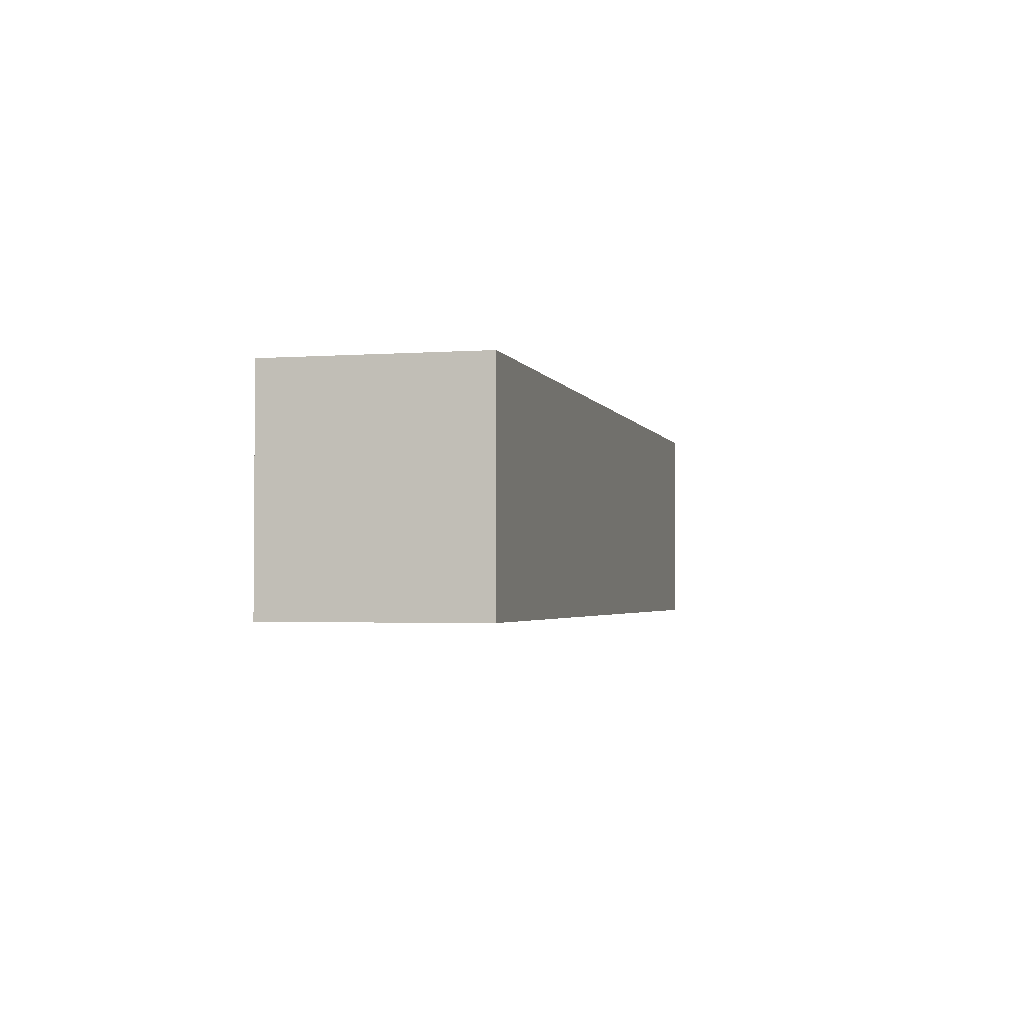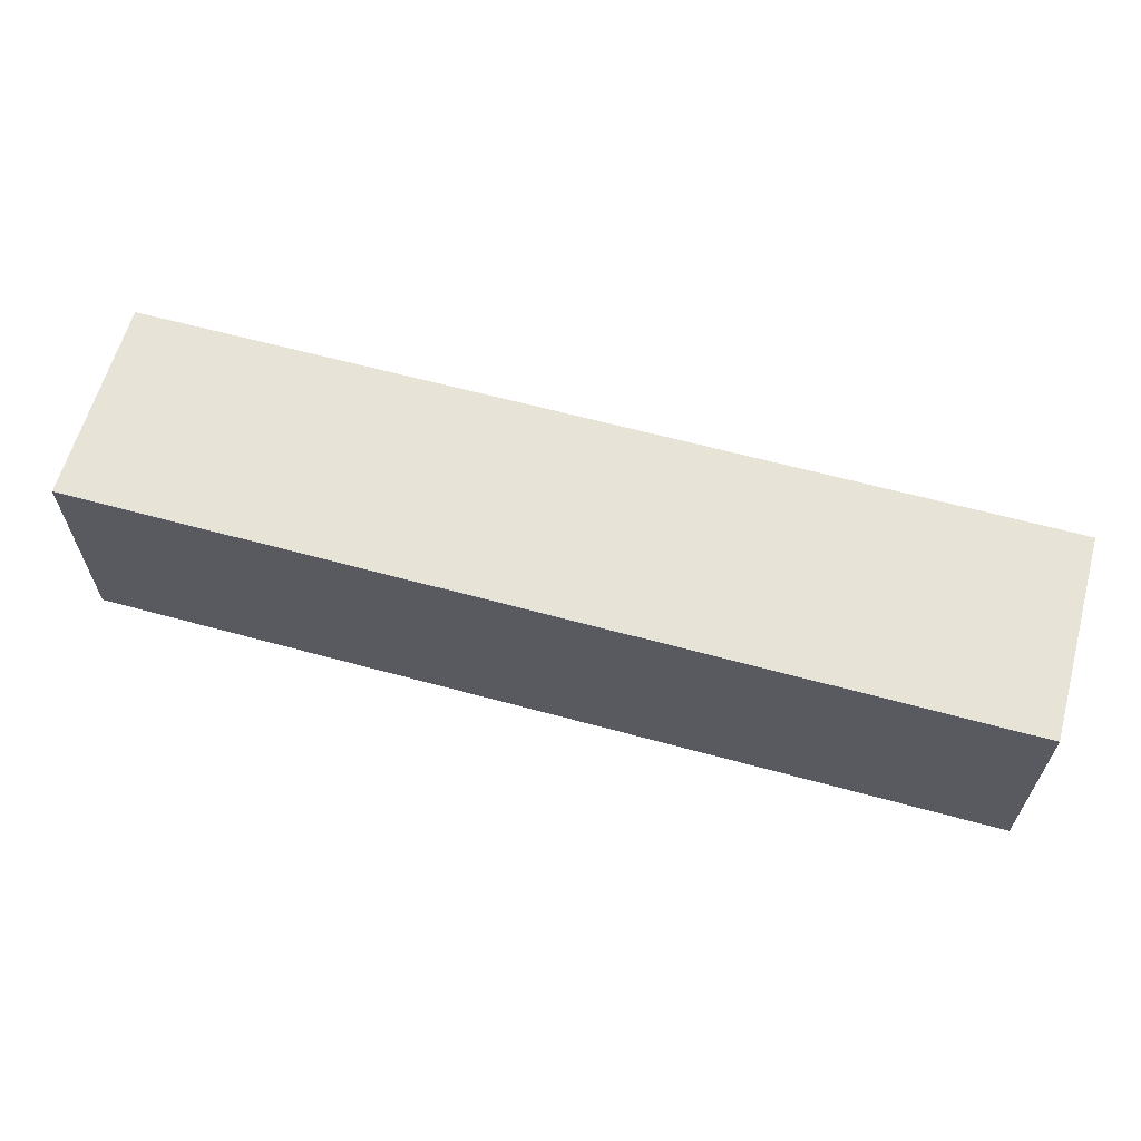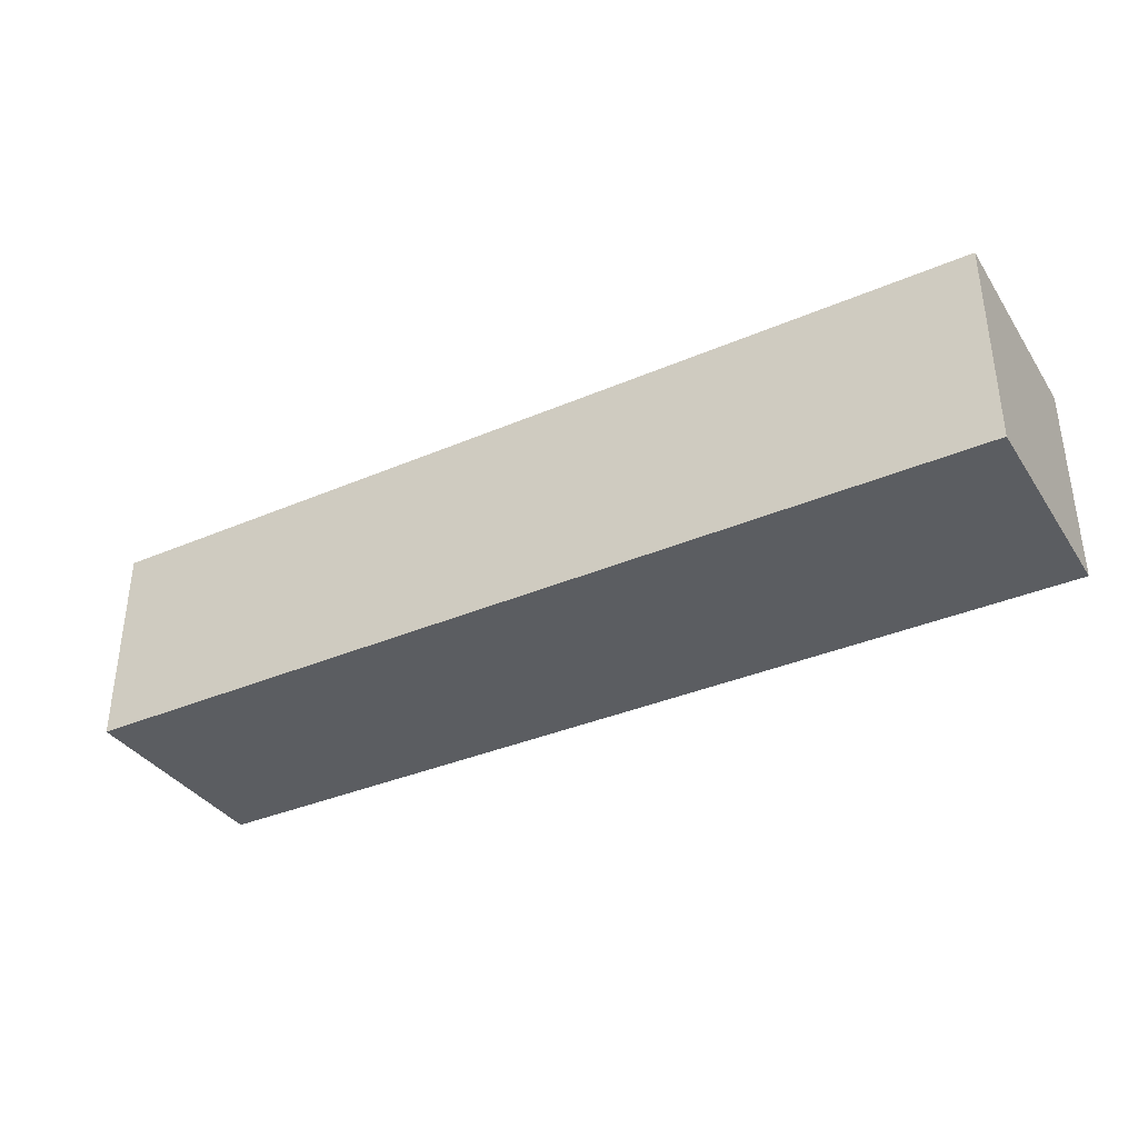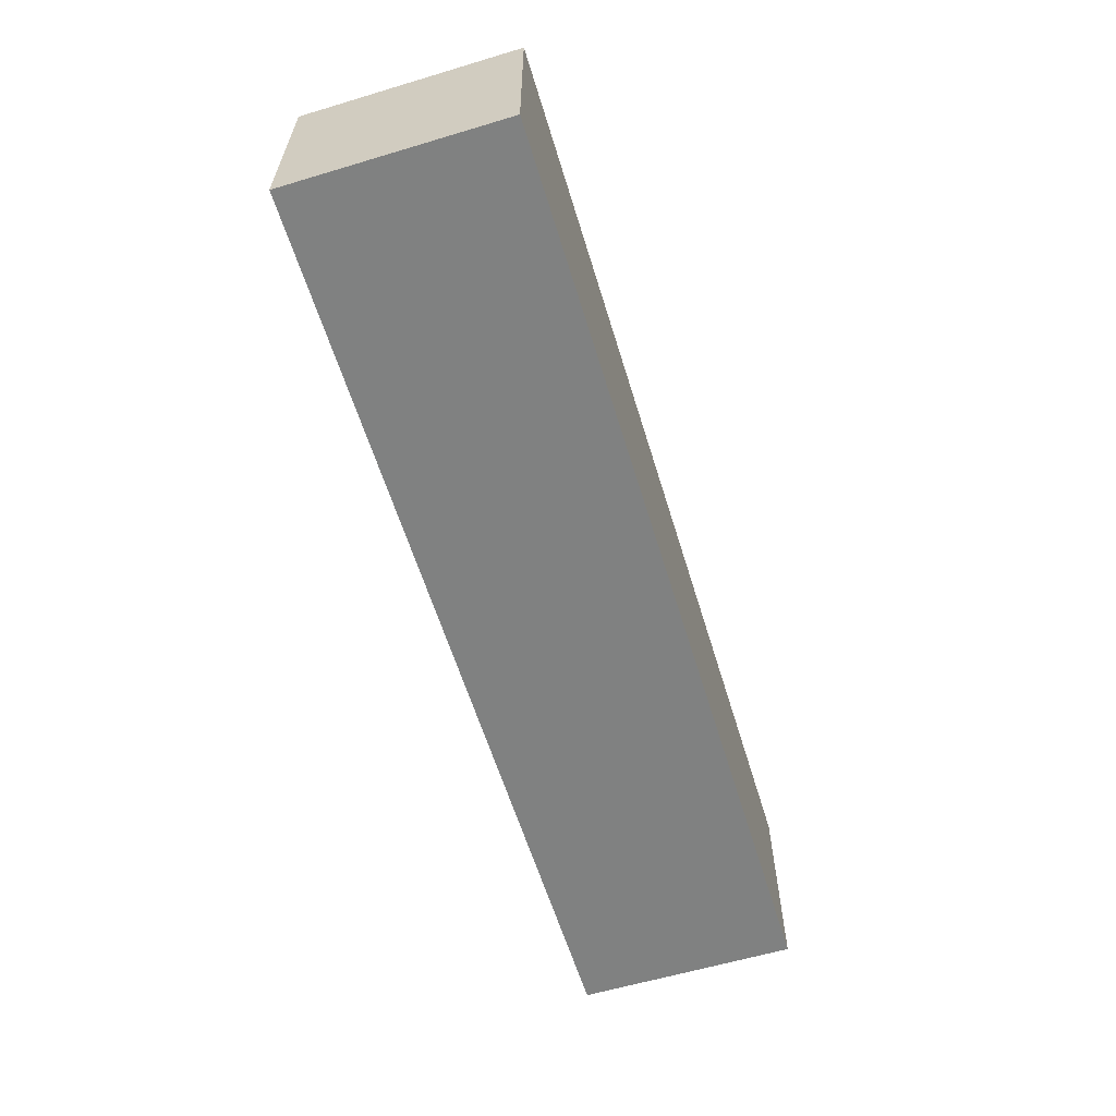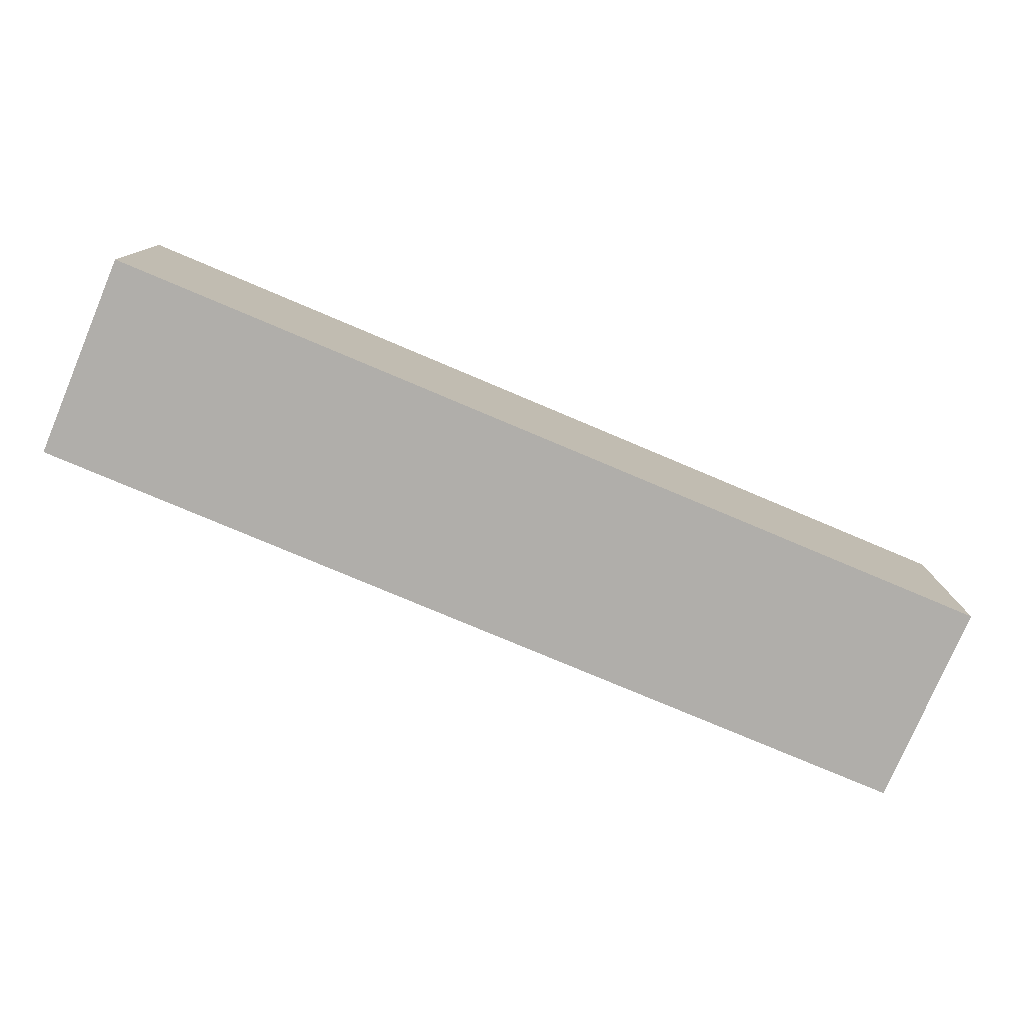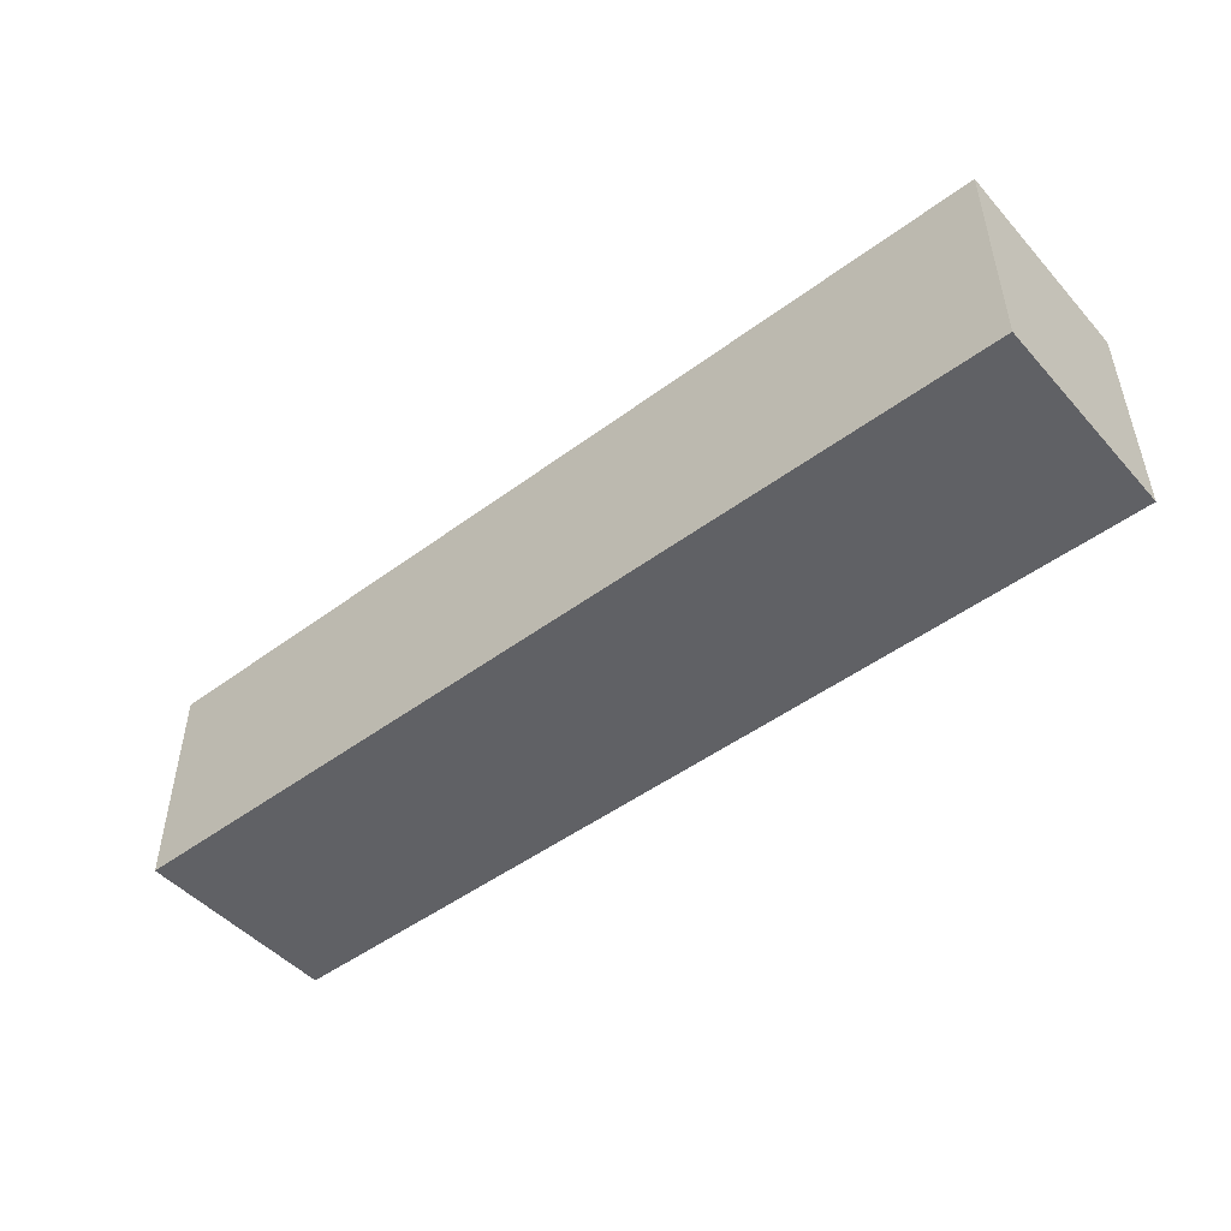
<metadata>
{"format":"obj","ext":"obj","renderer":"f3d","projection":"perspective","resolution":1024,"background":"white","views":[{"elev":-2.5,"azim":-75.9,"up":"+Z"},{"elev":62.2,"azim":-164.5,"up":"+Z"},{"elev":-36.1,"azim":-150.7,"up":"+Y"},{"elev":-60.3,"azim":-73.0,"up":"+Y"},{"elev":-77.7,"azim":-22.9,"up":"+Z"},{"elev":-48.3,"azim":-140.3,"up":"+Z"}]}
</metadata>
<code>
g Simple_Firewood_03_Collider
v -0.2797 0 0.06628
v -0.2797 0.1253 0.06628
v -0.2797 0 -0.06603
v -0.2797 0.1253 -0.06603
v 0.2815 0 0.06628
v 0.2815 0.1253 0.06628
v 0.2815 0 -0.06603
v 0.2815 0.1253 -0.06603
f 1 2 4 3
f 3 4 8 7
f 7 8 6 5
f 5 6 2 1
f 3 7 5 1
f 8 4 2 6

</code>
